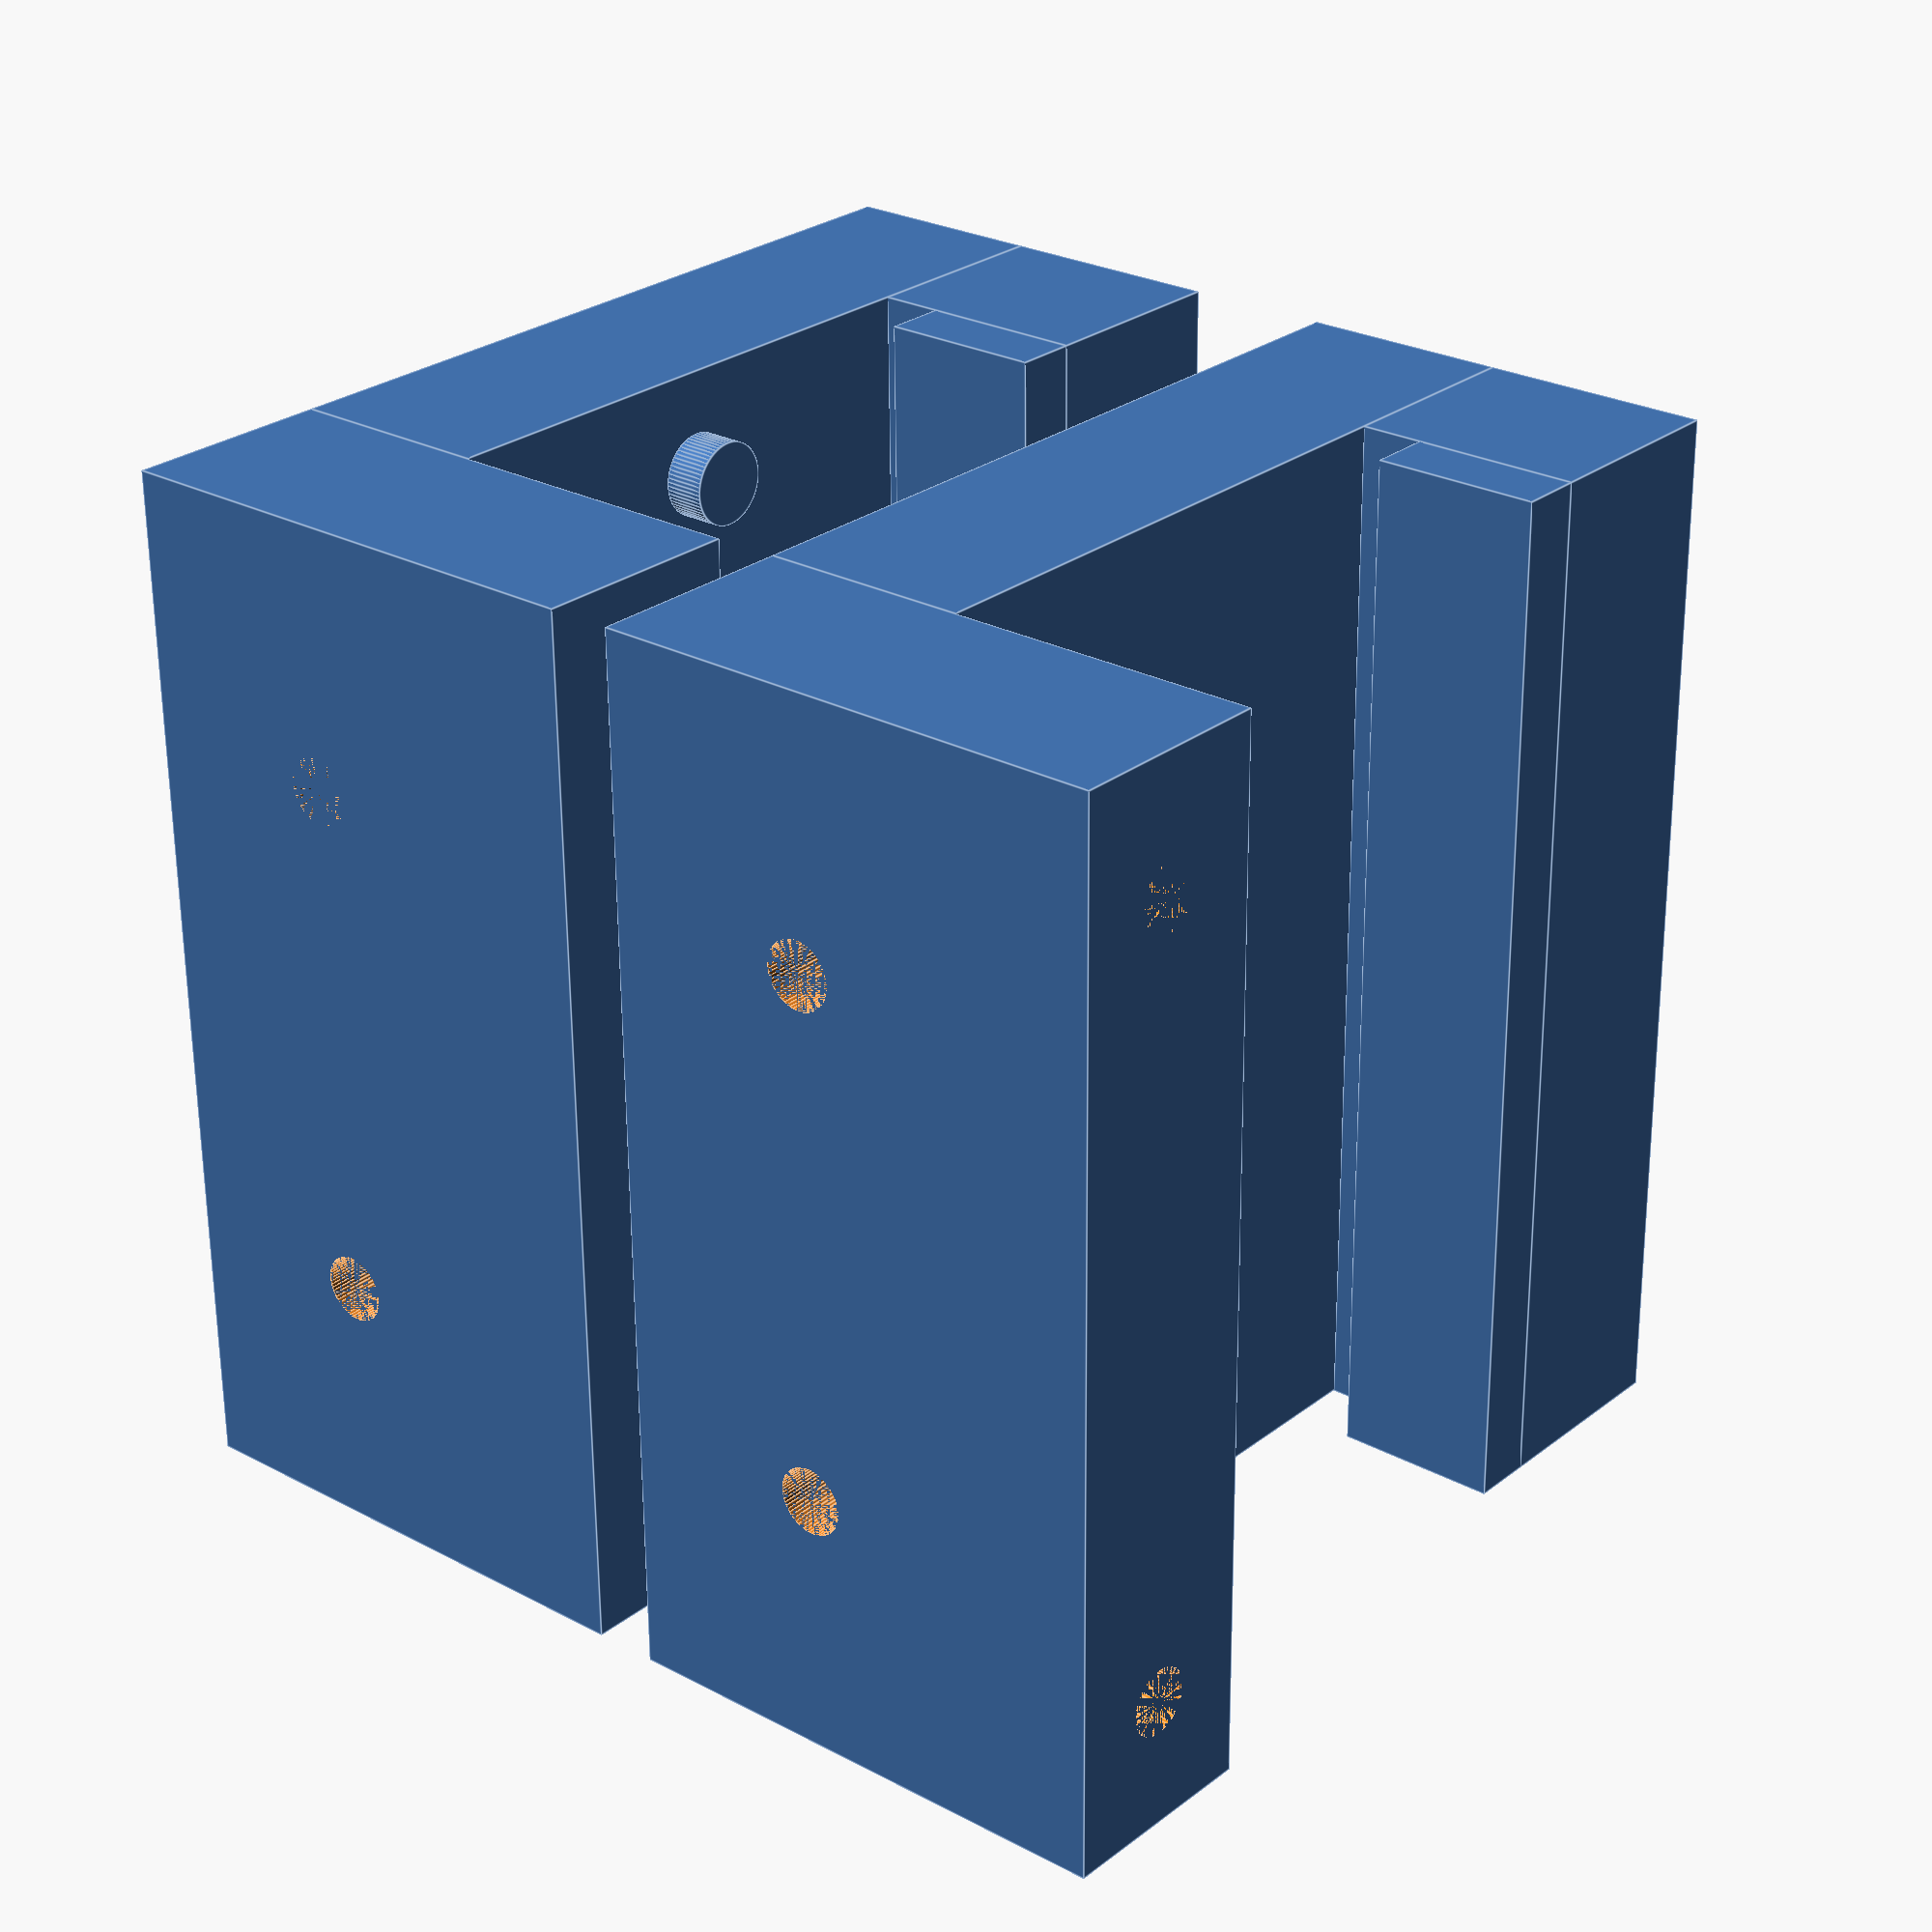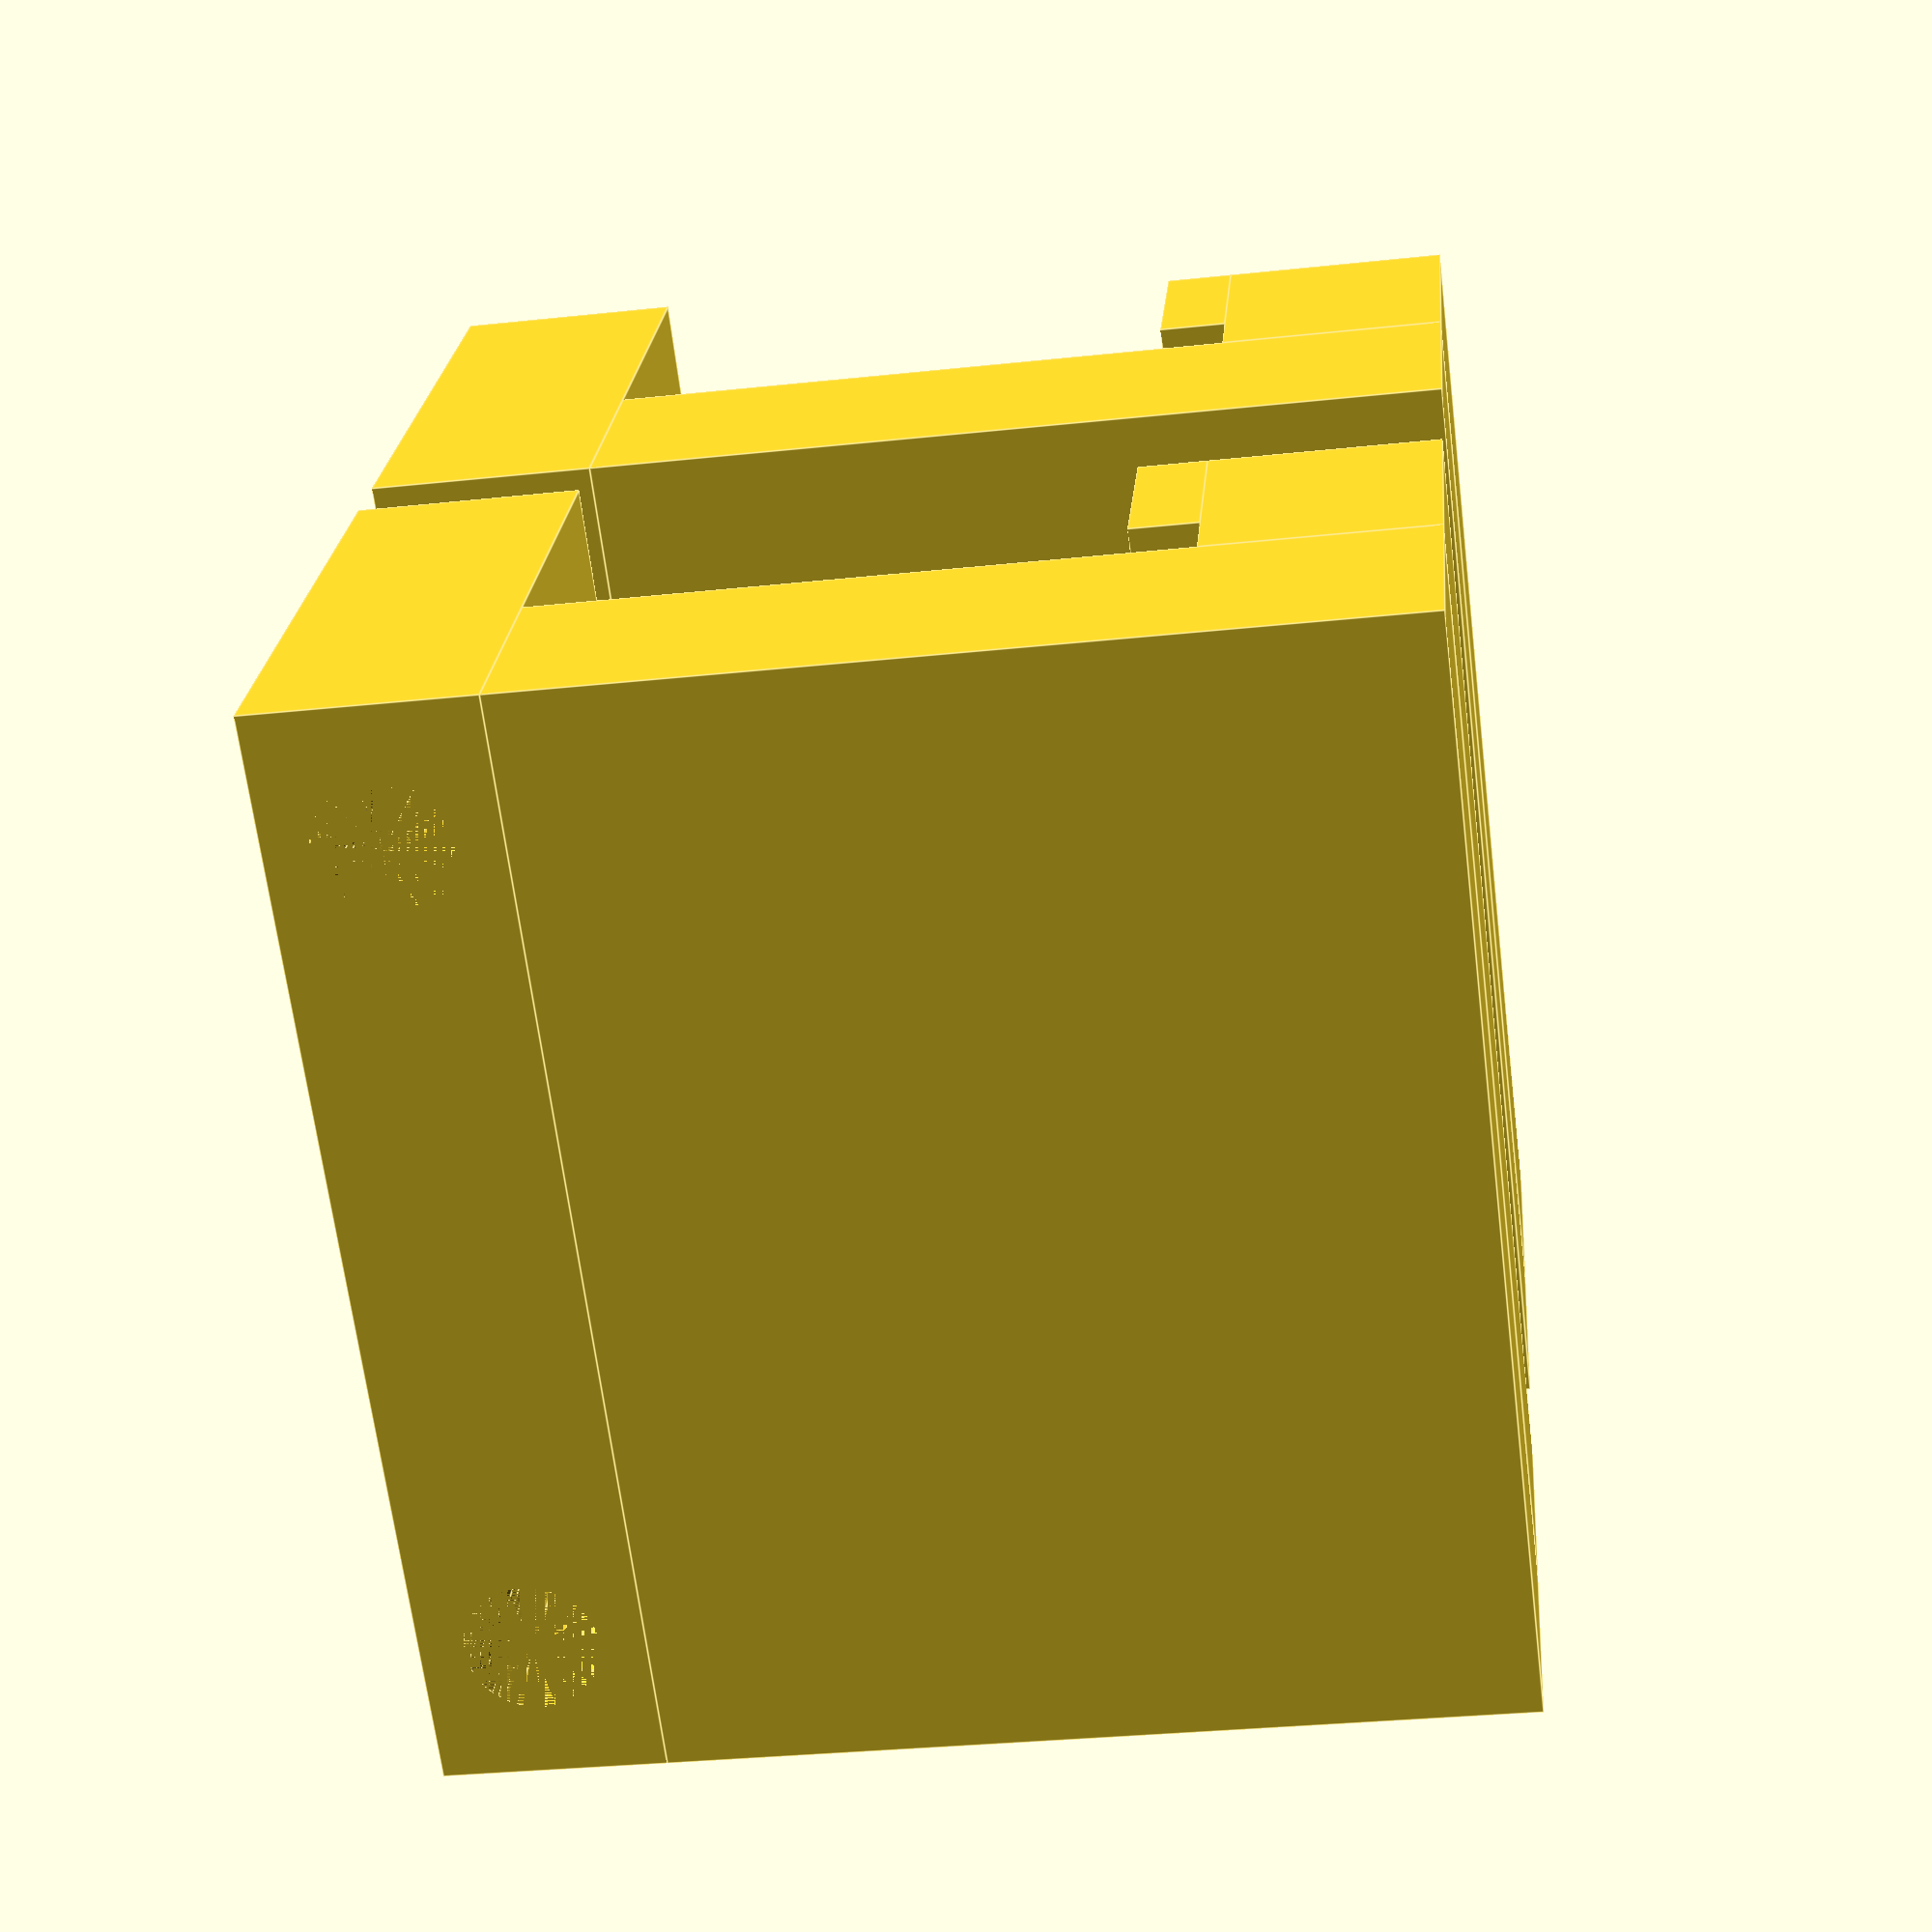
<openscad>
include <MCAD/boxes.scad>

// This creates a mounting base for the Bauer Universal Lathe Stand that other items can be mounted to. This was designed originally so that a chisel holder could be added to the stand.

$fn = $preview ? 64 : 128;

// The thickness of the metal.
edgeThickness = 4; // mm

// Distance from one edge of the bolt hole in the stand to the next hole.
holeOffset = 16; // mm

// Side length. The stand is a square, so side length will be the same regardless.
standLength = 54; // mm

// The height of the attachment.
baseHeight = 100; // mm

// The number of mm to add for tolerance.
tolerance = 2; // mm

// The diameter of the bolt hole in the stand.
standBoltHoleDiam = 10; // mm

// The depth of the tool base
attachmentDepth = 20; // mm

// Fraction for base bolts to mount
baseFraction = 4;

// Mounting bolt slots
baseMountingFraction = 8;

// Washer diameter for bolts
washerDiameter = 12; // mm

// Distance between washer and heat set insert
boltOpenDistance = 14; // mm

// Half-size. Uses tolerance twice, because measure once and print 100 times.
halfSize = (standLength + tolerance) / 2 + tolerance;

// Use when needing to add a ruthex heat set insert for an M5 bolt.
module ruthexm5 () {
    m5diam = 6.4; // mm
    m5depth = 9.6; // mm
    
    cylinder(h = m5depth, d = m5diam);
}

module m5bolt (length) {
    m5diam = 5; // mm
    boltTolerance = 0.1; // mm
    cylinder(d = m5diam + boltTolerance, h = length);
}

// Use when needing to add distance for a bolt hole in the stand.
module stand_hole () {
    holeDiam = standBoltHoleDiam; // mm
    
    rotate([90, 0, 0]) {
        cylinder(h = edgeThickness, d = holeDiam - tolerance);
    }
}

module stand_attachment (reverse = false) {
    attachmentHeight = baseHeight; // mm
    thickness = edgeThickness + tolerance;
    
    // This cube is the cube that will have the chisel holder mounted to it.
    cube([halfSize + attachmentDepth, attachmentDepth, attachmentHeight]);
    
    // This cube runs along the other two sides
    translate([halfSize, attachmentDepth, 0]) {
        cube([attachmentDepth, standLength + attachmentDepth + tolerance, attachmentHeight]);
    }

    // These move along the edge that is open
    translate([halfSize - thickness * 2 - attachmentDepth / 2, standLength + attachmentDepth + tolerance, 0]) {
        cube([thickness * 2 + attachmentDepth / 2, attachmentDepth, attachmentHeight]);
    }
    
    // This holds it in place along the edge
    translate([halfSize - thickness * 2 - attachmentDepth / 2, standLength + attachmentDepth - thickness + tolerance, 0]) {
        cube([thickness + attachmentDepth / 2, thickness, attachmentHeight]);
    }


    // These are the hole slots
    holeCount = baseHeight / (standBoltHoleDiam + holeOffset);
    for (i = [1:holeCount]) {
        x = standLength - edgeThickness * 2 - attachmentDepth;
        y = attachmentDepth + standLength / 2 + tolerance;
        if (reverse) {
            translate([x, y, i * (holeOffset + standBoltHoleDiam) - holeOffset]) {
                rotate([0, 0, 90]) {
                    stand_hole();
                }
            }
        }
        else {
            translate([x, y, attachmentHeight - i * (holeOffset + standBoltHoleDiam) + holeOffset]) {
                rotate([0, 0, 90]) {
                    stand_hole();
                }
            }
        }
    }
}

boltSlotsY = attachmentDepth / 2;

difference() {
    stand_attachment();
    translate([0, boltSlotsY, 0]) {
        translate([0, 0, baseHeight / baseMountingFraction]) {
            rotate([0, 90, 0]) {
                ruthexm5();
            }
        }

        translate([0, 0, baseHeight - (baseHeight / baseMountingFraction)]) {
            rotate([0, 90, 0]) {
                ruthexm5();
            }
        }
    }

    translate([halfSize, 0, 0]) {
        translate([0, 0, baseHeight - (baseHeight / baseFraction)]) {
            rotate([-90, 0, 0]) {
                ruthexm5();
            }
        }

        translate([0, 0, baseHeight / baseFraction]) {
            rotate([-90, 0, 0]) {
                ruthexm5();
            }
        }
    }
}

boltHoleDepth = halfSize + attachmentDepth - boltOpenDistance;
translate([standLength + tolerance, 0, 0]) {
    difference() {
        stand_attachment(true);

        translate([0, boltSlotsY, 0]) {
            translate([0, 0, baseHeight / baseMountingFraction]) {
                rotate([0, 90, 0]) {
                    m5bolt(14);
                }
            }

            translate([0, 0, baseHeight - (baseHeight / baseMountingFraction)]) {
                rotate([0, 90, 0]) {
                    m5bolt(boltOpenDistance);
                }
            }
        }

        translate([halfSize + attachmentDepth - boltHoleDepth, boltSlotsY, 0]) {
            translate([0, 0, baseHeight / baseMountingFraction]) {
                rotate([0, 90, 0]) {
                    cylinder(h = boltHoleDepth, d = washerDiameter);
                }
            }

            translate([0, 0, baseHeight - (baseHeight / baseMountingFraction)]) {
                rotate([0, 90, 0]) {
                    cylinder(h = boltHoleDepth, d = washerDiameter);
                }
            }
        }

        translate([halfSize, 0, 0]) {
            translate([0, 0, baseHeight - (baseHeight / baseFraction)]) {
                rotate([-90, 0, 0]) {
                    ruthexm5();
                }
            }
            translate([0, 0, baseHeight / baseFraction]) {
                rotate([-90, 0, 0]) {
                    ruthexm5();
                }
            }
        }
    }
}

</openscad>
<views>
elev=243.4 azim=139.8 roll=359.6 proj=p view=edges
elev=66.2 azim=94.9 roll=7.1 proj=p view=edges
</views>
